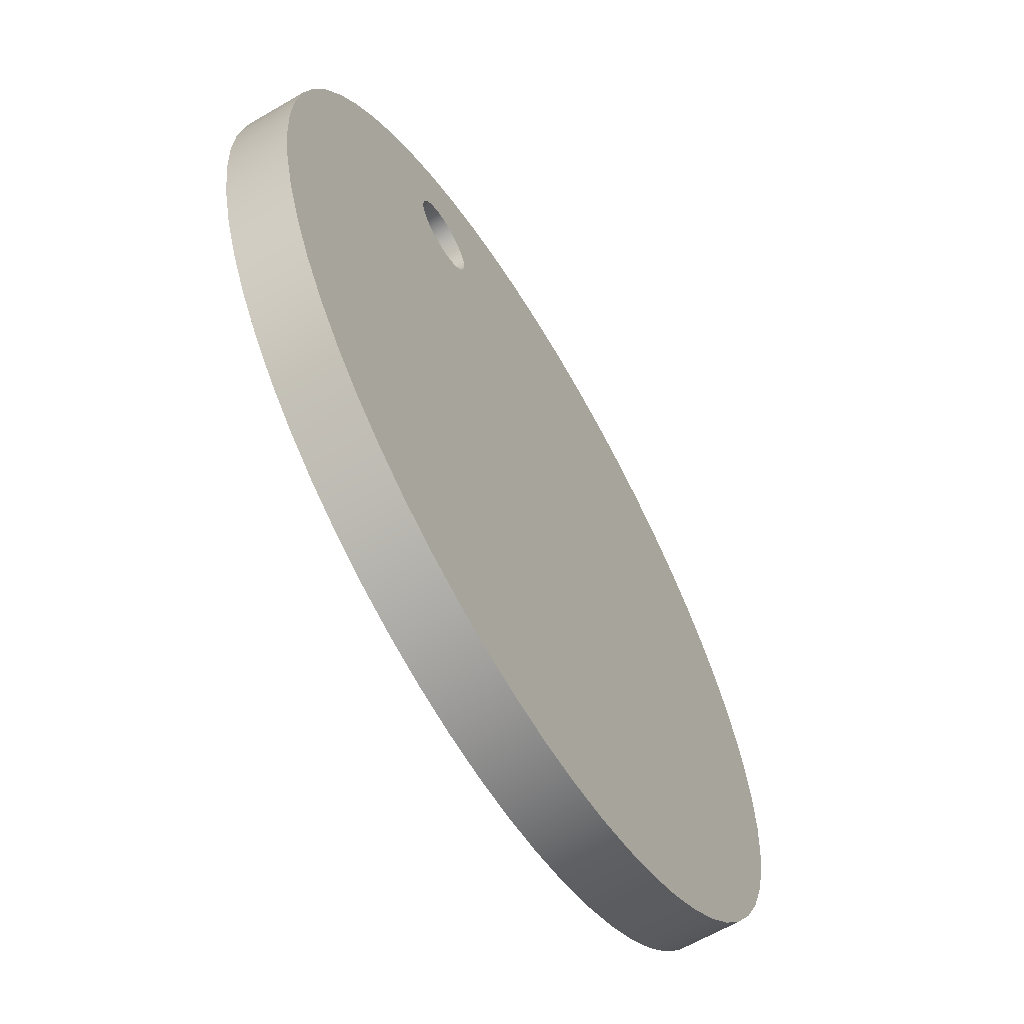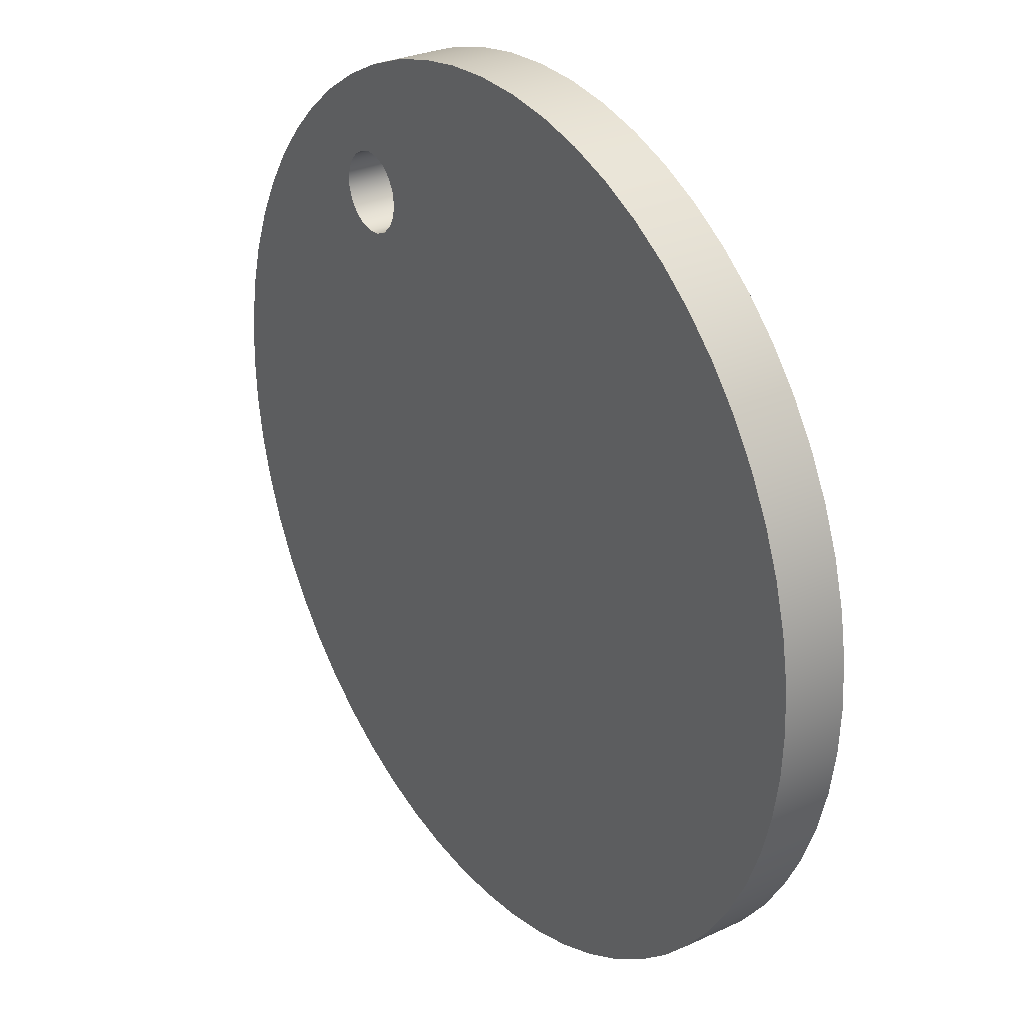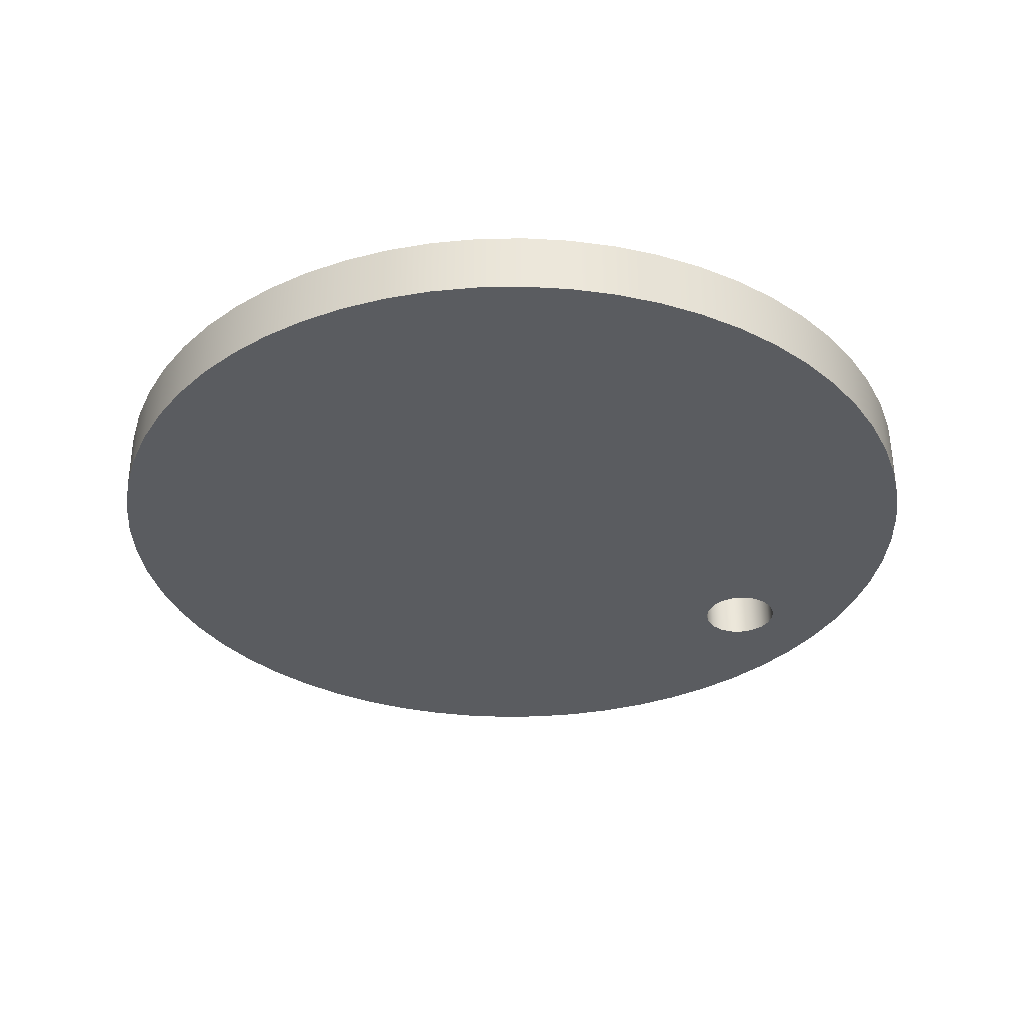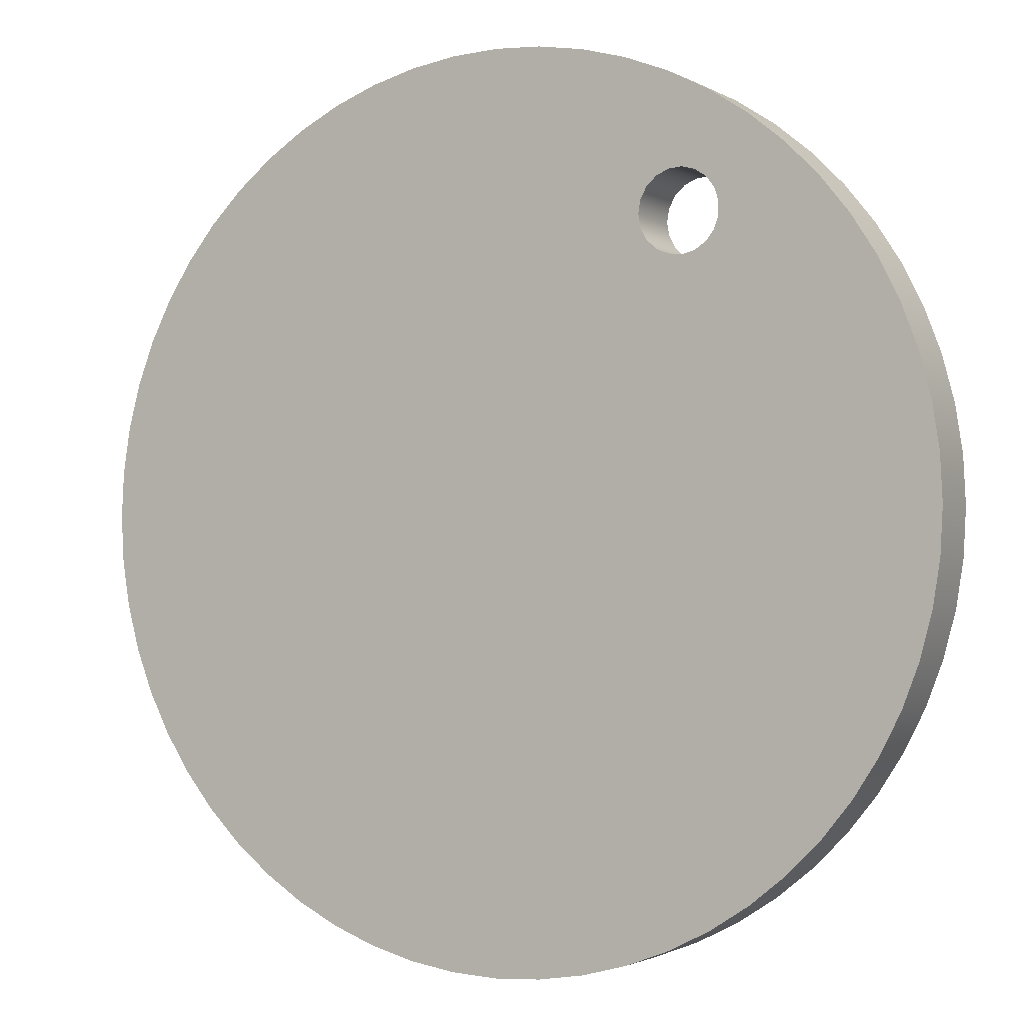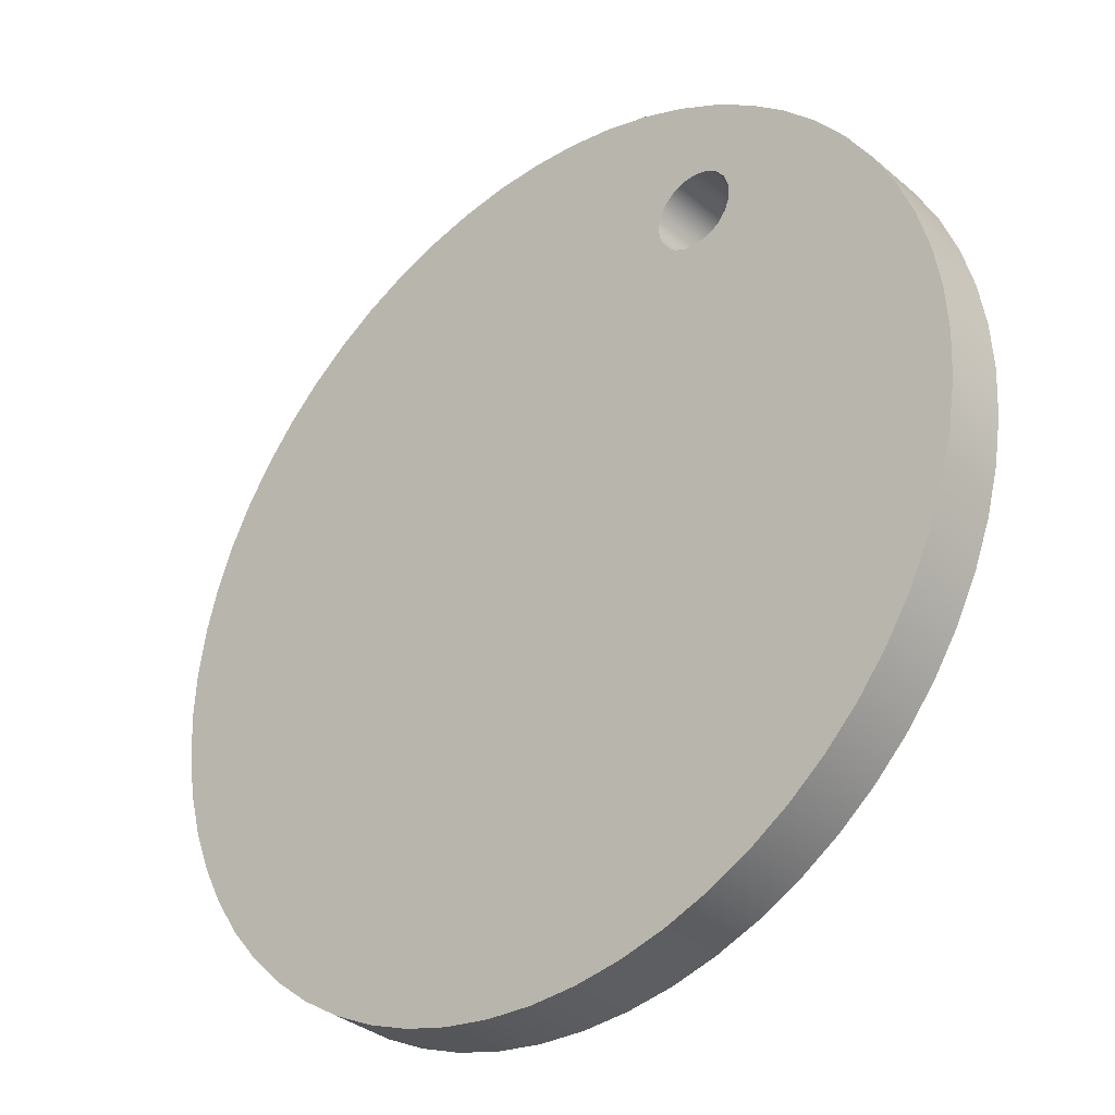
<metadata>
{"format":"obj","ext":"obj","renderer":"f3d","projection":"perspective","resolution":1024,"background":"white","views":[{"elev":-63.2,"azim":-59.4,"up":"+Z"},{"elev":28.8,"azim":55.2,"up":"+Z"},{"elev":-34.1,"azim":-157.5,"up":"+Y"},{"elev":-1.7,"azim":-151.5,"up":"+Z"},{"elev":-34.3,"azim":-138.4,"up":"+Z"}]}
</metadata>
<code>
v -1.189 0 2.164
v -1.206 0 2.268
v -1.256 0 2.361
v -1.334 0 2.433
v -1.431 0 2.475
v -1.537 0 2.484
v -1.64 0 2.458
v -1.728 0 2.4
v -1.793 0 2.317
v -1.828 0 2.216
v -1.828 0 2.111
v -1.793 0 2.01
v -1.728 0 1.927
v -1.64 0 1.869
v -1.537 0 1.843
v -1.431 0 1.852
v -1.334 0 1.894
v -1.256 0 1.966
v -1.206 0 2.059
v -1.189 0.5 2.164
v -1.206 0.5 2.059
v -1.256 0.5 1.966
v -1.334 0.5 1.894
v -1.431 0.5 1.852
v -1.537 0.5 1.843
v -1.64 0.5 1.869
v -1.728 0.5 1.927
v -1.793 0.5 2.01
v -1.828 0.5 2.111
v -1.828 0.5 2.216
v -1.793 0.5 2.317
v -1.728 0.5 2.4
v -1.64 0.5 2.458
v -1.537 0.5 2.484
v -1.431 0.5 2.475
v -1.334 0.5 2.433
v -1.256 0.5 2.361
v -1.206 0.5 2.268
v -1.189 0 2.164
v -1.189 0.5 2.164
v -3.5 0.5 4.286e-16
v -3.481 0.5 -0.3658
v -3.424 0.5 -0.7277
v -3.329 0.5 -1.082
v -3.197 0.5 -1.424
v -3.031 0.5 -1.75
v -2.832 0.5 -2.057
v -2.601 0.5 -2.342
v -2.342 0.5 -2.601
v -2.057 0.5 -2.832
v -1.75 0.5 -3.031
v -1.424 0.5 -3.197
v -1.082 0.5 -3.329
v -0.7277 0.5 -3.424
v -0.3658 0.5 -3.481
v 2.143e-16 0.5 -3.5
v 0.3658 0.5 -3.481
v 0.7277 0.5 -3.424
v 1.082 0.5 -3.329
v 1.424 0.5 -3.197
v 1.75 0.5 -3.031
v 2.057 0.5 -2.832
v 2.342 0.5 -2.601
v 2.601 0.5 -2.342
v 2.832 0.5 -2.057
v 3.031 0.5 -1.75
v 3.197 0.5 -1.424
v 3.329 0.5 -1.082
v 3.424 0.5 -0.7277
v 3.481 0.5 -0.3658
v 3.5 0.5 0
v 3.481 0.5 0.3658
v 3.424 0.5 0.7277
v 3.329 0.5 1.082
v 3.197 0.5 1.424
v 3.031 0.5 1.75
v 2.832 0.5 2.057
v 2.601 0.5 2.342
v 2.342 0.5 2.601
v 2.057 0.5 2.832
v 1.75 0.5 3.031
v 1.424 0.5 3.197
v 1.082 0.5 3.329
v 0.7277 0.5 3.424
v 0.3658 0.5 3.481
v 2.143e-16 0.5 3.5
v -0.3658 0.5 3.481
v -0.7277 0.5 3.424
v -1.082 0.5 3.329
v -1.424 0.5 3.197
v -1.75 0.5 3.031
v -2.057 0.5 2.832
v -2.342 0.5 2.601
v -2.601 0.5 2.342
v -2.832 0.5 2.057
v -3.031 0.5 1.75
v -3.197 0.5 1.424
v -3.329 0.5 1.082
v -3.424 0.5 0.7277
v -3.481 0.5 0.3658
v -3.5 0 4.286e-16
v -3.481 0 0.3658
v -3.424 0 0.7277
v -3.329 0 1.082
v -3.197 0 1.424
v -3.031 0 1.75
v -2.832 0 2.057
v -2.601 0 2.342
v -2.342 0 2.601
v -2.057 0 2.832
v -1.75 0 3.031
v -1.424 0 3.197
v -1.082 0 3.329
v -0.7277 0 3.424
v -0.3658 0 3.481
v 2.143e-16 0 3.5
v 0.3658 0 3.481
v 0.7277 0 3.424
v 1.082 0 3.329
v 1.424 0 3.197
v 1.75 0 3.031
v 2.057 0 2.832
v 2.342 0 2.601
v 2.601 0 2.342
v 2.832 0 2.057
v 3.031 0 1.75
v 3.197 0 1.424
v 3.329 0 1.082
v 3.424 0 0.7277
v 3.481 0 0.3658
v 3.5 0 0
v 3.481 0 -0.3658
v 3.424 0 -0.7277
v 3.329 0 -1.082
v 3.197 0 -1.424
v 3.031 0 -1.75
v 2.832 0 -2.057
v 2.601 0 -2.342
v 2.342 0 -2.601
v 2.057 0 -2.832
v 1.75 0 -3.031
v 1.424 0 -3.197
v 1.082 0 -3.329
v 0.7277 0 -3.424
v 0.3658 0 -3.481
v 2.143e-16 0 -3.5
v -0.3658 0 -3.481
v -0.7277 0 -3.424
v -1.082 0 -3.329
v -1.424 0 -3.197
v -1.75 0 -3.031
v -2.057 0 -2.832
v -2.342 0 -2.601
v -2.601 0 -2.342
v -2.832 0 -2.057
v -3.031 0 -1.75
v -3.197 0 -1.424
v -3.329 0 -1.082
v -3.424 0 -0.7277
v -3.481 0 -0.3658
v -3.5 0 4.286e-16
v -3.5 0.5 4.286e-16
v -1.189 0.5 2.164
v -1.206 0.5 2.268
v -1.256 0.5 2.361
v -1.334 0.5 2.433
v -1.431 0.5 2.475
v -1.537 0.5 2.484
v -1.64 0.5 2.458
v -1.728 0.5 2.4
v -1.793 0.5 2.317
v -1.828 0.5 2.216
v -1.828 0.5 2.111
v -1.793 0.5 2.01
v -1.728 0.5 1.927
v -1.64 0.5 1.869
v -1.537 0.5 1.843
v -1.431 0.5 1.852
v -1.334 0.5 1.894
v -1.256 0.5 1.966
v -1.206 0.5 2.059
v -3.5 0.5 4.286e-16
v -3.481 0.5 0.3658
v -3.424 0.5 0.7277
v -3.329 0.5 1.082
v -3.197 0.5 1.424
v -3.031 0.5 1.75
v -2.832 0.5 2.057
v -2.601 0.5 2.342
v -2.342 0.5 2.601
v -2.057 0.5 2.832
v -1.75 0.5 3.031
v -1.424 0.5 3.197
v -1.082 0.5 3.329
v -0.7277 0.5 3.424
v -0.3658 0.5 3.481
v 2.143e-16 0.5 3.5
v 0.3658 0.5 3.481
v 0.7277 0.5 3.424
v 1.082 0.5 3.329
v 1.424 0.5 3.197
v 1.75 0.5 3.031
v 2.057 0.5 2.832
v 2.342 0.5 2.601
v 2.601 0.5 2.342
v 2.832 0.5 2.057
v 3.031 0.5 1.75
v 3.197 0.5 1.424
v 3.329 0.5 1.082
v 3.424 0.5 0.7277
v 3.481 0.5 0.3658
v 3.5 0.5 0
v 3.481 0.5 -0.3658
v 3.424 0.5 -0.7277
v 3.329 0.5 -1.082
v 3.197 0.5 -1.424
v 3.031 0.5 -1.75
v 2.832 0.5 -2.057
v 2.601 0.5 -2.342
v 2.342 0.5 -2.601
v 2.057 0.5 -2.832
v 1.75 0.5 -3.031
v 1.424 0.5 -3.197
v 1.082 0.5 -3.329
v 0.7277 0.5 -3.424
v 0.3658 0.5 -3.481
v 2.143e-16 0.5 -3.5
v -0.3658 0.5 -3.481
v -0.7277 0.5 -3.424
v -1.082 0.5 -3.329
v -1.424 0.5 -3.197
v -1.75 0.5 -3.031
v -2.057 0.5 -2.832
v -2.342 0.5 -2.601
v -2.601 0.5 -2.342
v -2.832 0.5 -2.057
v -3.031 0.5 -1.75
v -3.197 0.5 -1.424
v -3.329 0.5 -1.082
v -3.424 0.5 -0.7277
v -3.481 0.5 -0.3658
v -1.189 0 2.164
v -1.206 0 2.059
v -1.256 0 1.966
v -1.334 0 1.894
v -1.431 0 1.852
v -1.537 0 1.843
v -1.64 0 1.869
v -1.728 0 1.927
v -1.793 0 2.01
v -1.828 0 2.111
v -1.828 0 2.216
v -1.793 0 2.317
v -1.728 0 2.4
v -1.64 0 2.458
v -1.537 0 2.484
v -1.431 0 2.475
v -1.334 0 2.433
v -1.256 0 2.361
v -1.206 0 2.268
v -3.5 0 4.286e-16
v -3.481 0 -0.3658
v -3.424 0 -0.7277
v -3.329 0 -1.082
v -3.197 0 -1.424
v -3.031 0 -1.75
v -2.832 0 -2.057
v -2.601 0 -2.342
v -2.342 0 -2.601
v -2.057 0 -2.832
v -1.75 0 -3.031
v -1.424 0 -3.197
v -1.082 0 -3.329
v -0.7277 0 -3.424
v -0.3658 0 -3.481
v 2.143e-16 0 -3.5
v 0.3658 0 -3.481
v 0.7277 0 -3.424
v 1.082 0 -3.329
v 1.424 0 -3.197
v 1.75 0 -3.031
v 2.057 0 -2.832
v 2.342 0 -2.601
v 2.601 0 -2.342
v 2.832 0 -2.057
v 3.031 0 -1.75
v 3.197 0 -1.424
v 3.329 0 -1.082
v 3.424 0 -0.7277
v 3.481 0 -0.3658
v 3.5 0 0
v 3.481 0 0.3658
v 3.424 0 0.7277
v 3.329 0 1.082
v 3.197 0 1.424
v 3.031 0 1.75
v 2.832 0 2.057
v 2.601 0 2.342
v 2.342 0 2.601
v 2.057 0 2.832
v 1.75 0 3.031
v 1.424 0 3.197
v 1.082 0 3.329
v 0.7277 0 3.424
v 0.3658 0 3.481
v 2.143e-16 0 3.5
v -0.3658 0 3.481
v -0.7277 0 3.424
v -1.082 0 3.329
v -1.424 0 3.197
v -1.75 0 3.031
v -2.057 0 2.832
v -2.342 0 2.601
v -2.601 0 2.342
v -2.832 0 2.057
v -3.031 0 1.75
v -3.197 0 1.424
v -3.329 0 1.082
v -3.424 0 0.7277
v -3.481 0 0.3658
g ed0512ee-e2f3-11ea-9f0a-54bf646e7e1f
f 2 38 1
f 1 38 40
f 39 20 19
f 19 20 21
f 19 21 22
f 2 3 38
f 38 3 37
f 37 3 4
f 37 4 36
f 36 4 5
f 36 5 35
f 35 5 6
f 35 6 34
f 34 6 7
f 34 7 33
f 33 7 8
f 33 8 32
f 32 8 9
f 32 9 31
f 31 9 10
f 31 10 30
f 30 10 11
f 30 11 29
f 29 11 12
f 29 12 28
f 28 12 13
f 28 13 27
f 27 13 14
f 27 14 26
f 26 14 15
f 26 15 25
f 25 15 16
f 25 16 24
f 24 16 17
f 24 17 23
f 23 17 18
f 23 18 22
f 22 18 19
g ece22208-e2f3-11ea-b8ba-54bf646e7e1f
f 42 160 41
f 41 160 161
f 162 101 100
f 100 101 102
f 100 102 99
f 99 102 103
f 99 103 98
f 98 103 104
f 98 104 97
f 97 104 105
f 97 105 96
f 96 105 106
f 96 106 95
f 95 106 107
f 95 107 94
f 94 107 108
f 94 108 93
f 93 108 109
f 93 109 92
f 92 109 110
f 92 110 91
f 91 110 111
f 91 111 90
f 90 111 112
f 90 112 89
f 89 112 113
f 89 113 88
f 88 113 114
f 88 114 87
f 87 114 115
f 87 115 86
f 86 115 116
f 86 116 85
f 85 116 117
f 85 117 84
f 84 117 118
f 84 118 83
f 83 118 119
f 83 119 82
f 82 119 120
f 82 120 81
f 81 120 121
f 81 121 80
f 80 121 122
f 80 122 79
f 79 122 123
f 79 123 78
f 78 123 124
f 78 124 77
f 77 124 125
f 77 125 76
f 76 125 126
f 76 126 75
f 75 126 127
f 75 127 74
f 74 127 128
f 74 128 73
f 73 128 129
f 73 129 72
f 72 129 130
f 72 130 71
f 71 130 131
f 71 131 70
f 70 131 132
f 70 132 69
f 69 132 133
f 69 133 68
f 68 133 134
f 68 134 67
f 67 134 135
f 67 135 66
f 66 135 136
f 66 136 65
f 65 136 137
f 65 137 64
f 64 137 138
f 64 138 63
f 63 138 139
f 63 139 62
f 62 139 140
f 62 140 61
f 61 140 141
f 61 141 60
f 60 141 142
f 60 142 59
f 59 142 143
f 59 143 58
f 58 143 144
f 58 144 57
f 57 144 145
f 57 145 56
f 56 145 146
f 56 146 55
f 55 146 147
f 55 147 54
f 54 147 148
f 54 148 53
f 53 148 149
f 53 149 52
f 52 149 150
f 52 150 51
f 51 150 151
f 51 151 50
f 50 151 152
f 50 152 49
f 49 152 153
f 49 153 48
f 48 153 154
f 48 154 47
f 47 154 155
f 47 155 46
f 46 155 156
f 46 156 45
f 45 156 157
f 45 157 44
f 44 157 158
f 44 158 43
f 43 158 159
f 43 159 42
f 42 159 160
g ece2701e-e2f3-11ea-9b3a-54bf646e7e1f
f 164 197 163
f 163 197 198
f 163 198 199
f 165 195 164
f 164 195 196
f 164 196 197
f 195 165 194
f 194 165 166
f 194 166 193
f 193 166 167
f 193 167 192
f 192 167 168
f 192 168 169
f 192 169 191
f 191 169 170
f 191 170 171
f 191 171 190
f 190 171 172
f 190 172 189
f 189 172 173
f 189 173 174
f 175 187 174
f 174 187 188
f 174 188 189
f 187 175 186
f 186 175 176
f 186 176 185
f 185 176 184
f 184 176 177
f 184 177 183
f 183 177 182
f 182 177 241
f 241 177 240
f 240 177 178
f 240 178 239
f 239 178 238
f 238 178 237
f 237 178 236
f 236 178 235
f 235 178 234
f 234 178 233
f 233 178 232
f 232 178 231
f 231 178 179
f 231 179 230
f 230 179 229
f 229 179 228
f 228 179 227
f 227 179 226
f 226 179 225
f 225 179 224
f 224 179 223
f 223 179 222
f 222 179 221
f 221 179 220
f 220 179 219
f 219 179 218
f 218 179 217
f 217 179 216
f 216 179 215
f 215 179 214
f 214 179 180
f 214 180 213
f 213 180 212
f 212 180 211
f 211 180 210
f 210 180 209
f 209 180 208
f 208 180 207
f 207 180 206
f 206 180 205
f 205 180 204
f 204 180 181
f 204 181 203
f 203 181 202
f 202 181 201
f 201 181 200
f 200 181 199
f 199 181 163
g ece29718-e2f3-11ea-887b-54bf646e7e1f
f 243 304 242
f 242 304 305
f 242 305 306
f 244 299 243
f 243 299 300
f 243 300 301
f 245 289 244
f 244 289 290
f 244 290 291
f 246 272 245
f 245 272 273
f 245 273 274
f 247 263 246
f 246 263 264
f 246 264 265
f 248 319 247
f 247 319 320
f 247 320 261
f 249 317 248
f 248 317 318
f 248 318 319
f 317 249 316
f 316 249 250
f 316 250 315
f 315 250 314
f 314 250 251
f 314 251 252
f 314 252 313
f 313 252 253
f 313 253 312
f 312 253 254
f 312 254 255
f 312 255 311
f 311 255 256
f 311 256 257
f 311 257 310
f 310 257 258
f 310 258 309
f 309 258 259
f 309 259 308
f 308 259 260
f 308 260 307
f 307 260 306
f 306 260 242
f 261 262 247
f 247 262 263
f 265 266 246
f 246 266 267
f 246 267 268
f 268 269 246
f 246 269 270
f 246 270 271
f 271 272 246
f 274 275 245
f 245 275 276
f 245 276 277
f 277 278 245
f 245 278 279
f 245 279 280
f 280 281 245
f 245 281 282
f 245 282 283
f 283 284 245
f 245 284 285
f 245 285 286
f 286 287 245
f 245 287 288
f 245 288 289
f 291 292 244
f 244 292 293
f 244 293 294
f 294 295 244
f 244 295 296
f 244 296 297
f 297 298 244
f 244 298 299
f 301 302 243
f 243 302 303
f 243 303 304

</code>
